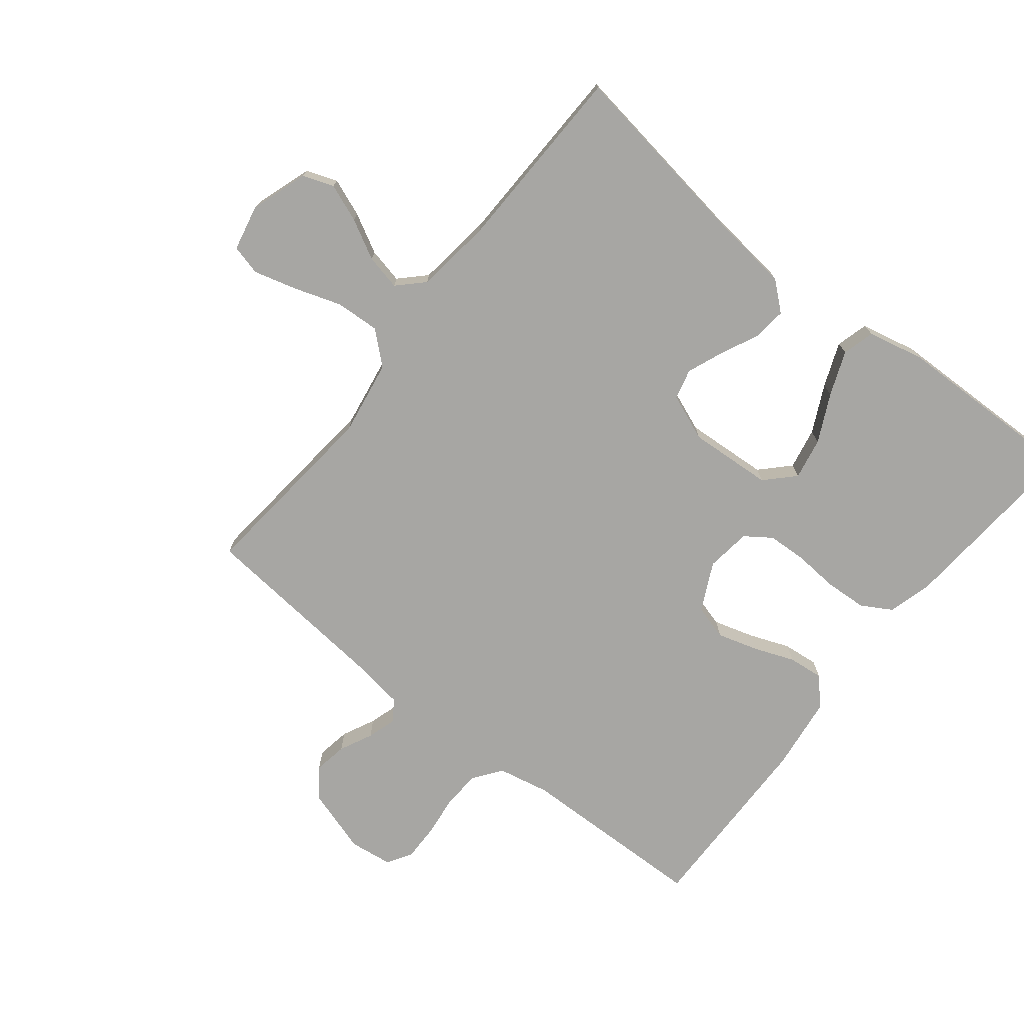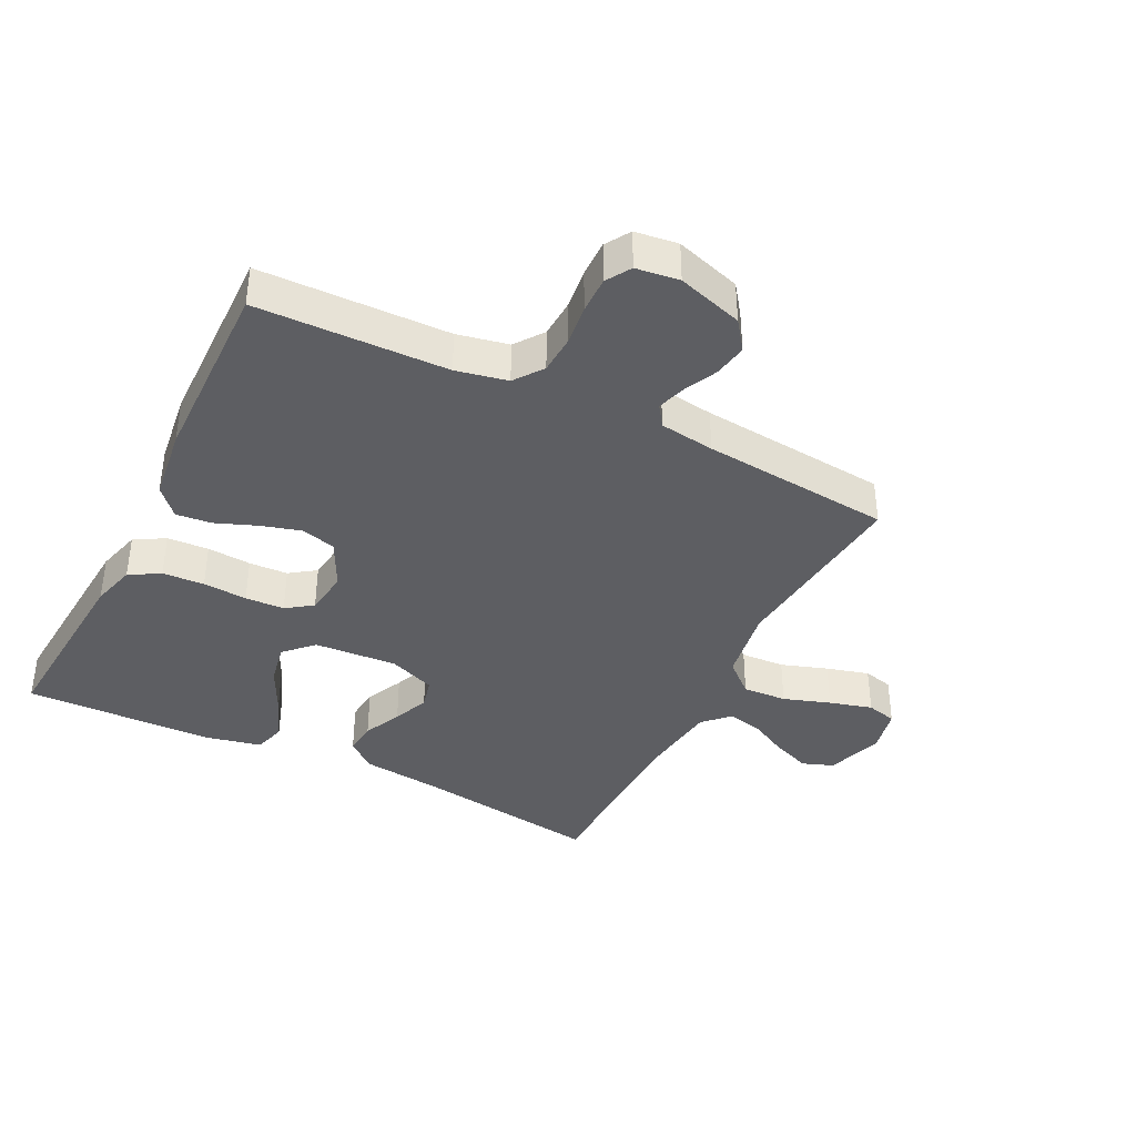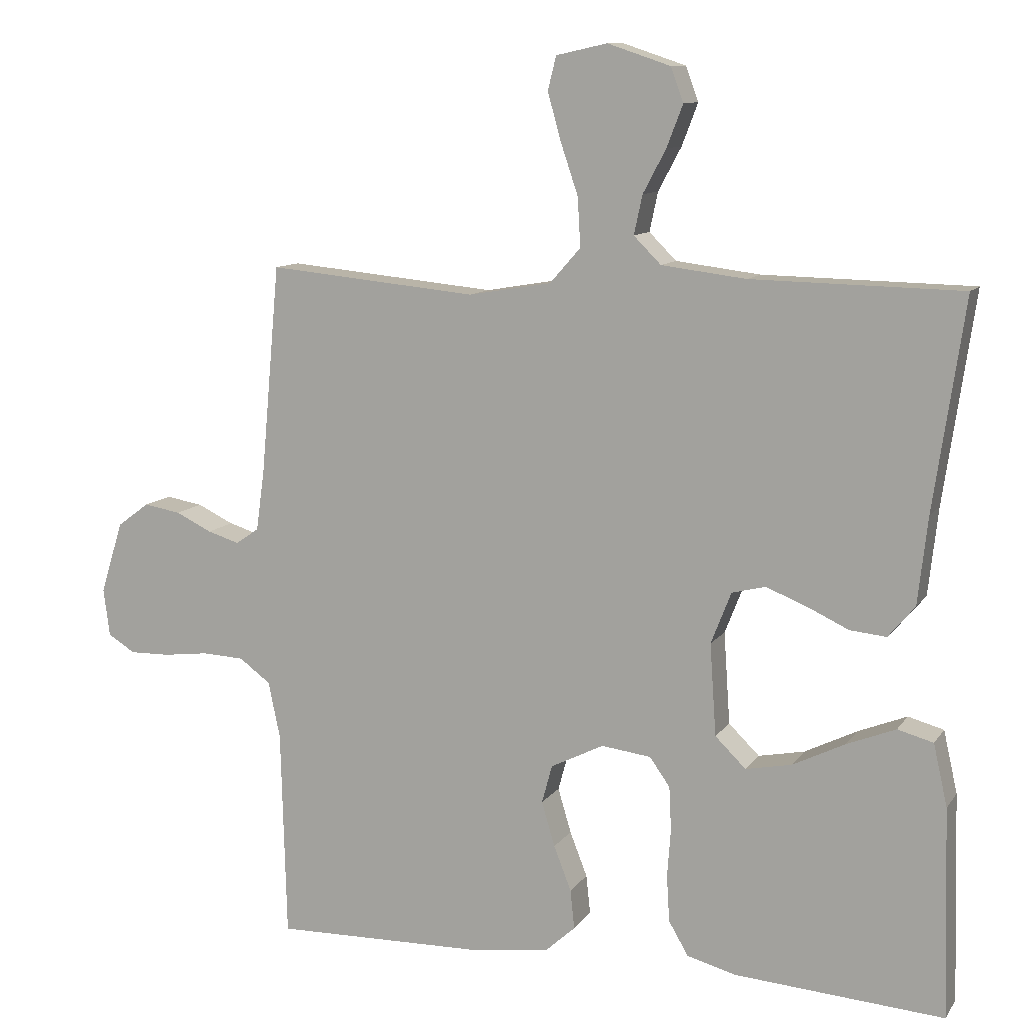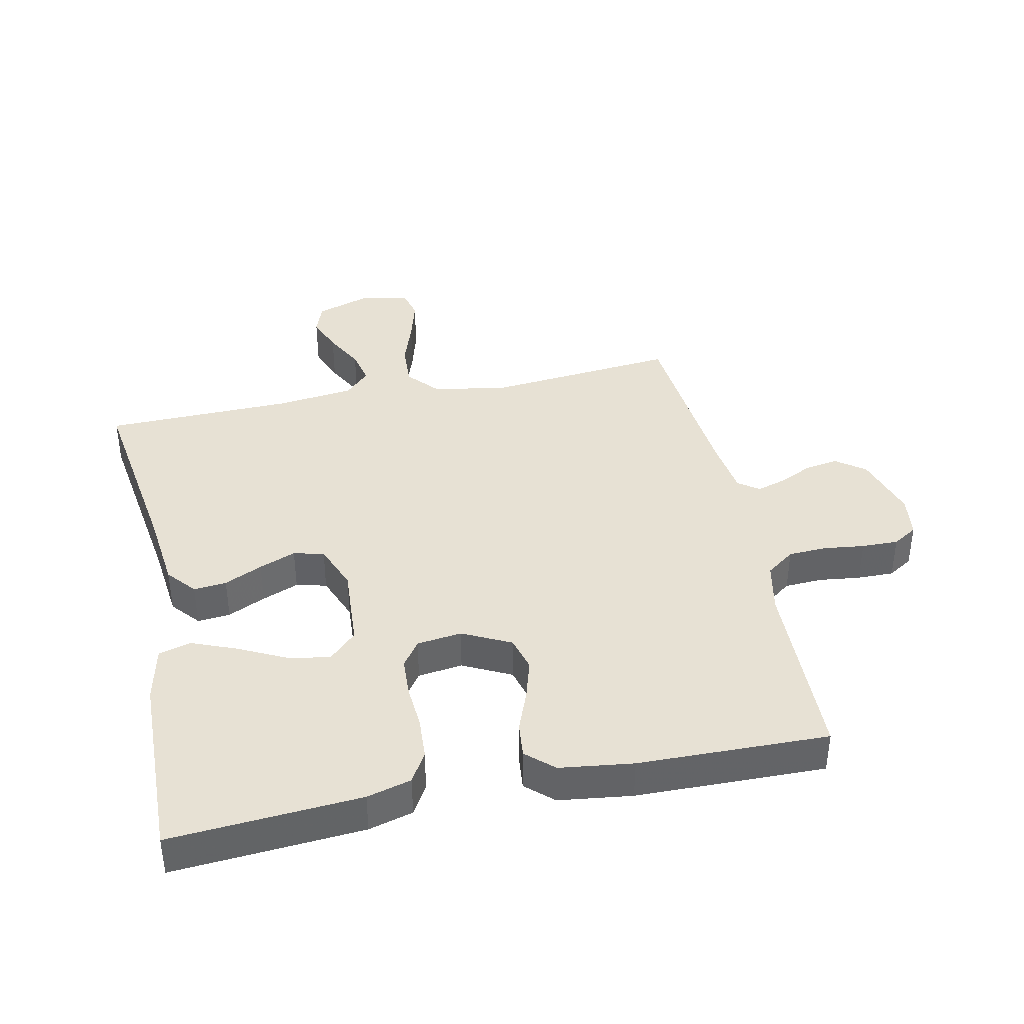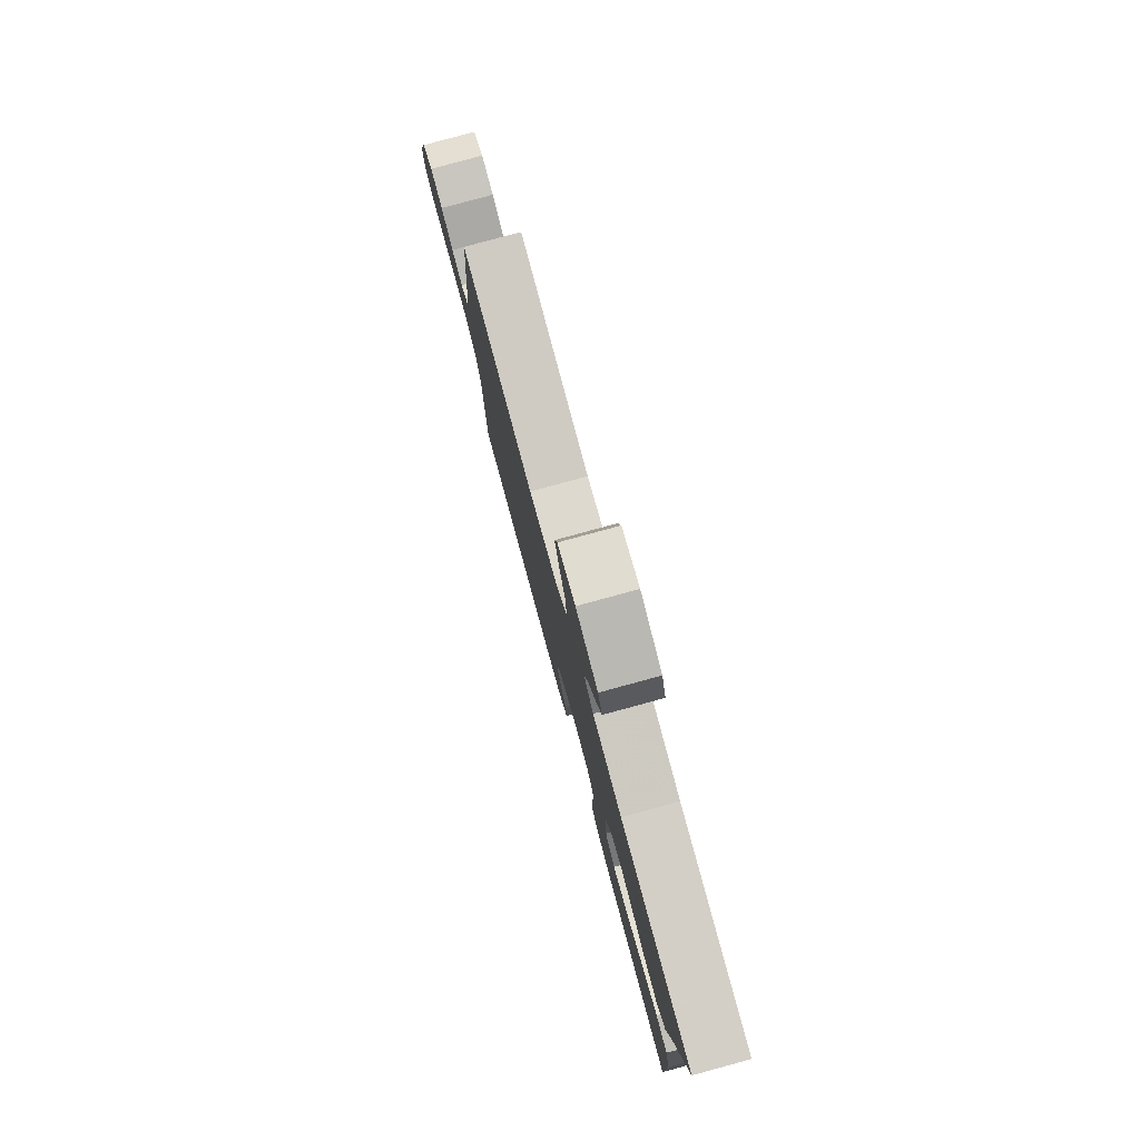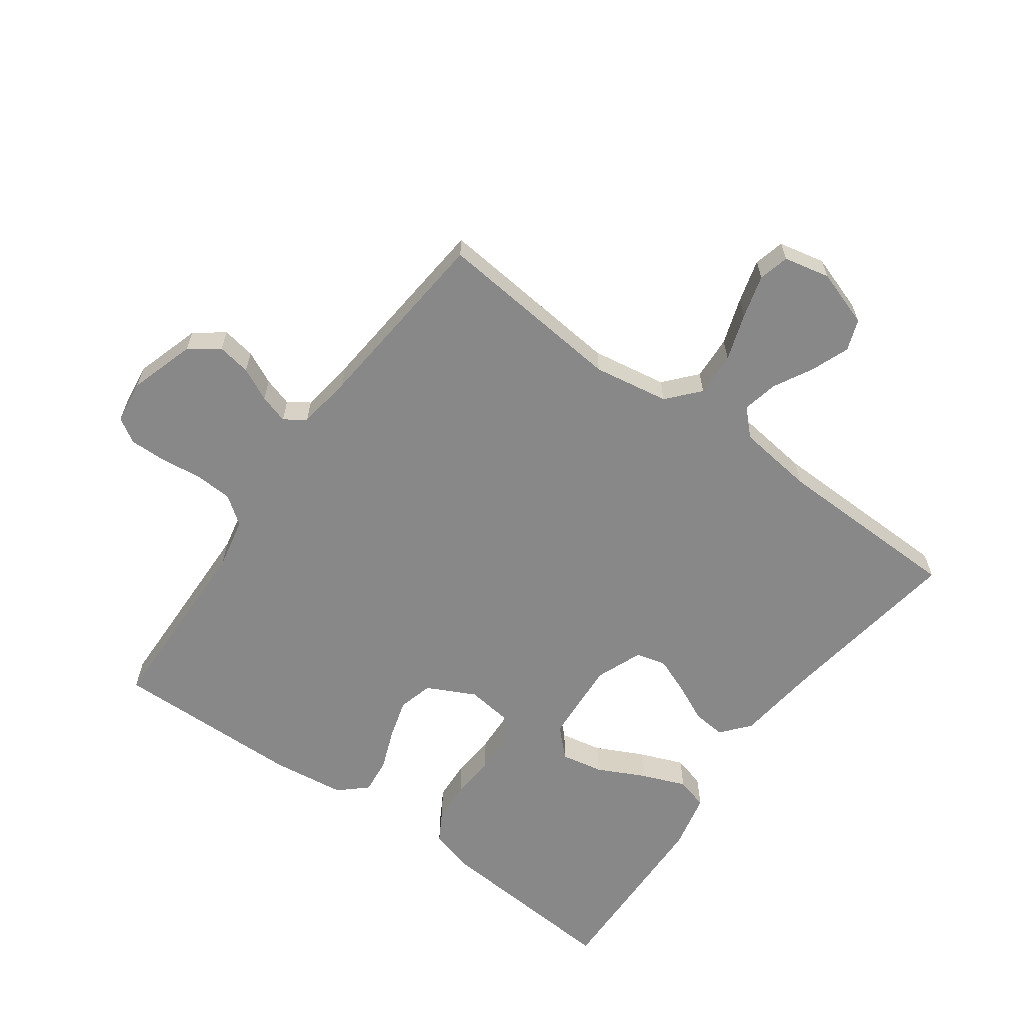
<metadata>
{"format":"obj","ext":"obj","renderer":"f3d","projection":"perspective","resolution":1024,"background":"white","views":[{"elev":-74.1,"azim":51.4,"up":"+Y"},{"elev":-38.7,"azim":-116.7,"up":"+Y"},{"elev":10.6,"azim":20.8,"up":"+Z"},{"elev":39.4,"azim":168.1,"up":"+Y"},{"elev":80.0,"azim":74.8,"up":"+Z"},{"elev":-62.7,"azim":-35.9,"up":"+Y"}]}
</metadata>
<code>
v -0.5 0.07 0.5
v -0.2 0.07 0.471
v -0.081 0.07 0.491
v -0.037 0.07 0.541
v -0.041 0.07 0.611
v -0.066 0.07 0.685
v -0.085 0.07 0.753
v -0.073 0.07 0.801
v 0 0.07 0.817
v 0.09 0.07 0.787
v 0.108 0.07 0.738
v 0.085 0.07 0.678
v 0.052 0.07 0.616
v 0.04 0.07 0.56
v 0.079 0.07 0.521
v 0.2 0.07 0.506
v 0.5 0.07 0.5
v 0.456 0.07 0.2
v 0.442 0.07 0.075
v 0.404 0.07 0.03
v 0.352 0.07 0.035
v 0.292 0.07 0.063
v 0.234 0.07 0.086
v 0.186 0.07 0.074
v 0.157 0.07 0
v 0.166 0.07 -0.132
v 0.21 0.07 -0.175
v 0.276 0.07 -0.162
v 0.351 0.07 -0.125
v 0.421 0.07 -0.097
v 0.472 0.07 -0.111
v 0.492 0.07 -0.2
v 0.5 0.07 -0.5
v 0.2 0.07 -0.478
v 0.13 0.07 -0.459
v 0.102 0.07 -0.411
v 0.098 0.07 -0.345
v 0.103 0.07 -0.275
v 0.1 0.07 -0.213
v 0.071 0.07 -0.172
v 0 0.07 -0.163
v -0.076 0.07 -0.201
v -0.091 0.07 -0.256
v -0.072 0.07 -0.32
v -0.047 0.07 -0.384
v -0.041 0.07 -0.44
v -0.084 0.07 -0.479
v -0.2 0.07 -0.494
v -0.5 0.07 -0.5
v -0.508 0.07 -0.2
v -0.525 0.07 -0.119
v -0.57 0.07 -0.086
v -0.63 0.07 -0.083
v -0.695 0.07 -0.091
v -0.753 0.07 -0.092
v -0.792 0.07 -0.068
v -0.801 0.07 0
v -0.769 0.07 0.104
v -0.723 0.07 0.138
v -0.67 0.07 0.129
v -0.618 0.07 0.104
v -0.572 0.07 0.09
v -0.539 0.07 0.113
v -0.527 0.07 0.2
v -0.5 0 0.5
v -0.2 0 0.471
v -0.081 0 0.491
v -0.037 0 0.541
v -0.041 0 0.611
v -0.066 0 0.685
v -0.085 0 0.753
v -0.073 0 0.801
v 0 0 0.817
v 0.09 0 0.787
v 0.108 0 0.738
v 0.085 0 0.678
v 0.052 0 0.616
v 0.04 0 0.56
v 0.079 0 0.521
v 0.2 0 0.506
v 0.5 0 0.5
v 0.456 0 0.2
v 0.442 0 0.075
v 0.404 0 0.03
v 0.352 0 0.035
v 0.292 0 0.063
v 0.234 0 0.086
v 0.186 0 0.074
v 0.157 0 0
v 0.166 0 -0.132
v 0.21 0 -0.175
v 0.276 0 -0.162
v 0.351 0 -0.125
v 0.421 0 -0.097
v 0.472 0 -0.111
v 0.492 0 -0.2
v 0.5 0 -0.5
v 0.2 0 -0.478
v 0.13 0 -0.459
v 0.102 0 -0.411
v 0.098 0 -0.345
v 0.103 0 -0.275
v 0.1 0 -0.213
v 0.071 0 -0.172
v 0 0 -0.163
v -0.076 0 -0.201
v -0.091 0 -0.256
v -0.072 0 -0.32
v -0.047 0 -0.384
v -0.041 0 -0.44
v -0.084 0 -0.479
v -0.2 0 -0.494
v -0.5 0 -0.5
v -0.508 0 -0.2
v -0.525 0 -0.119
v -0.57 0 -0.086
v -0.63 0 -0.083
v -0.695 0 -0.091
v -0.753 0 -0.092
v -0.792 0 -0.068
v -0.801 0 0
v -0.769 0 0.104
v -0.723 0 0.138
v -0.67 0 0.129
v -0.618 0 0.104
v -0.572 0 0.09
v -0.539 0 0.113
v -0.527 0 0.2
f 58 59 60 61
f 58 61 62
f 57 58 62
f 56 57 62
f 53 54 55 56
f 52 53 56 62
f 51 52 62 63
f 47 48 49 50
f 44 45 46 47
f 43 44 47 50
f 42 43 50 51
f 35 36 37 38
f 35 38 39
f 34 35 39
f 33 34 39
f 32 33 39 40
f 28 29 30 31
f 28 31 32
f 27 28 32
f 19 20 21 22
f 18 19 22 23
f 16 17 18 23
f 15 16 23 24
f 10 11 12 13
f 8 9 10 13
f 8 13 14
f 5 6 7 8
f 5 8 14
f 4 5 14 15
f 64 1 2
f 64 2 3
f 63 64 3
f 41 42 51 63
f 41 63 3
f 27 32 40 41
f 26 27 41
f 25 26 41 3
f 15 24 25
f 3 4 15 25
f 125 124 123 122
f 126 125 122
f 126 122 121
f 126 121 120
f 120 119 118 117
f 126 120 117 116
f 127 126 116 115
f 114 113 112 111
f 111 110 109 108
f 114 111 108 107
f 115 114 107 106
f 102 101 100 99
f 103 102 99
f 103 99 98
f 103 98 97
f 104 103 97 96
f 95 94 93 92
f 96 95 92
f 96 92 91
f 86 85 84 83
f 87 86 83 82
f 87 82 81 80
f 88 87 80 79
f 77 76 75 74
f 77 74 73 72
f 78 77 72
f 72 71 70 69
f 78 72 69
f 79 78 69 68
f 66 65 128
f 67 66 128
f 67 128 127
f 127 115 106 105
f 67 127 105
f 105 104 96 91
f 105 91 90
f 67 105 90 89
f 89 88 79
f 89 79 68 67
f 1 65 66 2
f 2 66 67 3
f 3 67 68 4
f 4 68 69 5
f 5 69 70 6
f 6 70 71 7
f 7 71 72 8
f 8 72 73 9
f 9 73 74 10
f 10 74 75 11
f 11 75 76 12
f 12 76 77 13
f 13 77 78 14
f 14 78 79 15
f 15 79 80 16
f 16 80 81 17
f 17 81 82 18
f 18 82 83 19
f 19 83 84 20
f 20 84 85 21
f 21 85 86 22
f 22 86 87 23
f 23 87 88 24
f 24 88 89 25
f 25 89 90 26
f 26 90 91 27
f 27 91 92 28
f 28 92 93 29
f 29 93 94 30
f 30 94 95 31
f 31 95 96 32
f 32 96 97 33
f 33 97 98 34
f 34 98 99 35
f 35 99 100 36
f 36 100 101 37
f 37 101 102 38
f 38 102 103 39
f 39 103 104 40
f 40 104 105 41
f 41 105 106 42
f 42 106 107 43
f 43 107 108 44
f 44 108 109 45
f 45 109 110 46
f 46 110 111 47
f 47 111 112 48
f 48 112 113 49
f 49 113 114 50
f 50 114 115 51
f 51 115 116 52
f 52 116 117 53
f 53 117 118 54
f 54 118 119 55
f 55 119 120 56
f 56 120 121 57
f 57 121 122 58
f 58 122 123 59
f 59 123 124 60
f 60 124 125 61
f 61 125 126 62
f 62 126 127 63
f 63 127 128 64
f 64 128 65 1

</code>
